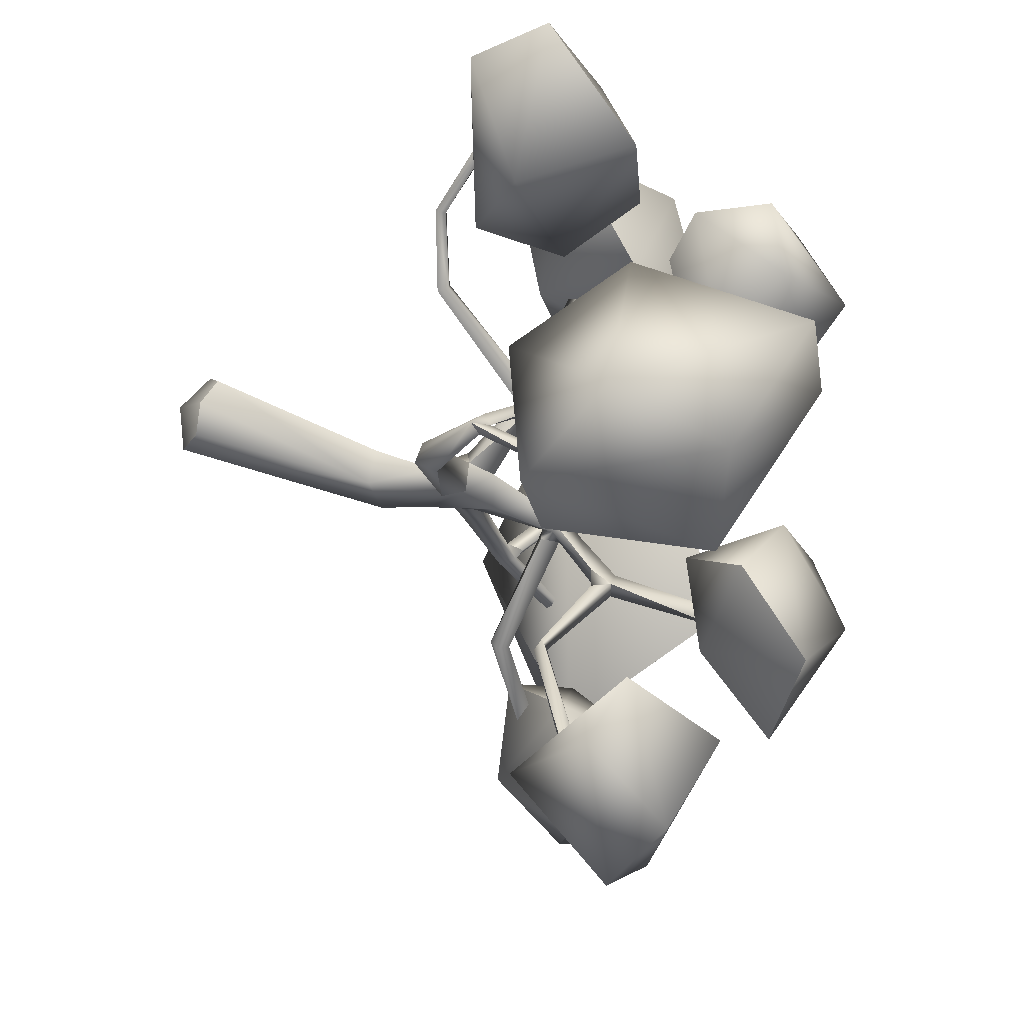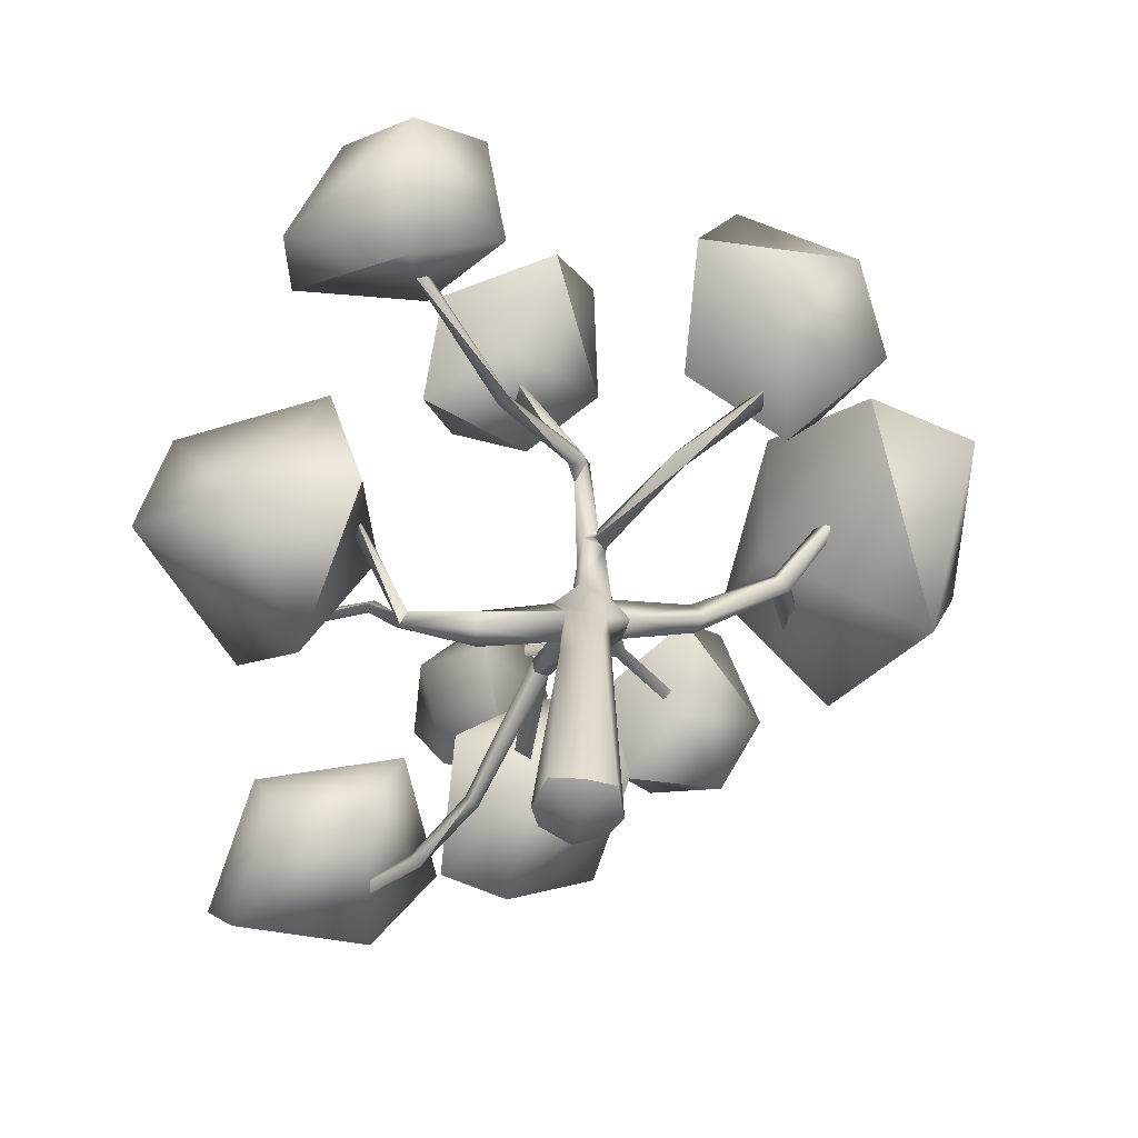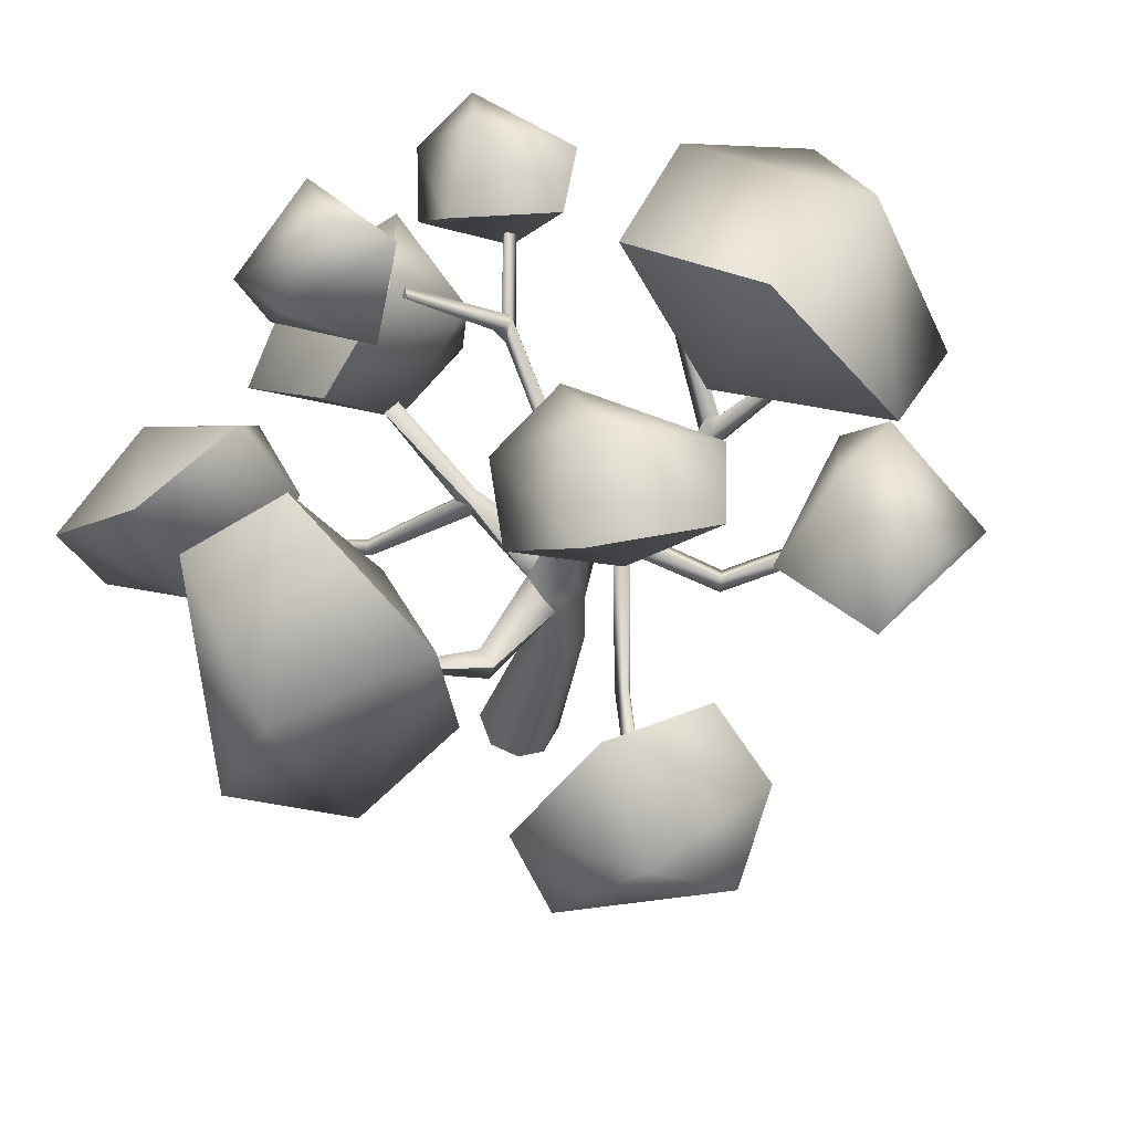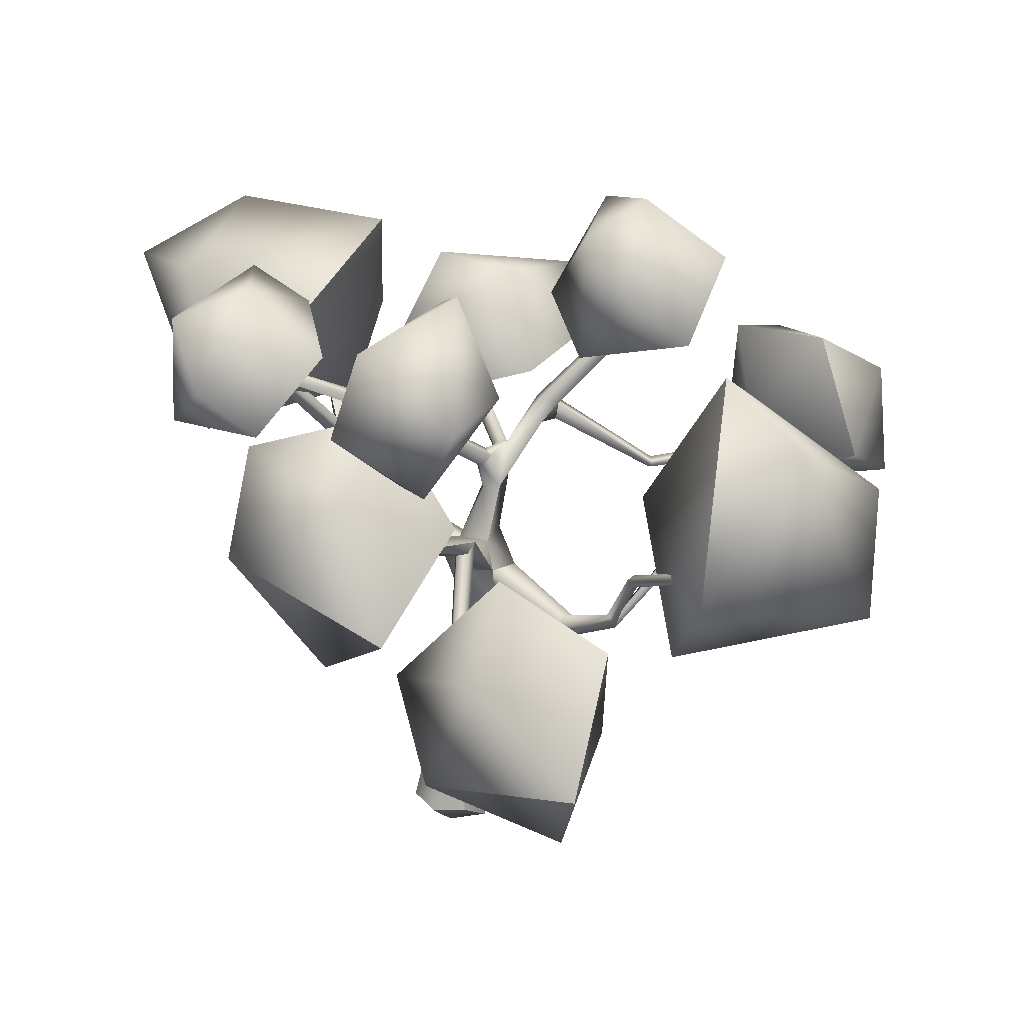
<metadata>
{"format":"obj","ext":"obj","renderer":"f3d","projection":"perspective","resolution":1024,"background":"white","views":[{"elev":-14.4,"azim":78.5,"up":"+Z"},{"elev":-68.0,"azim":172.3,"up":"+Y"},{"elev":46.0,"azim":135.2,"up":"+Y"},{"elev":27.7,"azim":31.2,"up":"+Y"}]}
</metadata>
<code>
v 0.1966 1.498 -0.4827
v 0.5414 1.324 0.6869
v 0.4605 1.279 0.7158
v -0.1331 1.603 -0.5062
v 0.02446 1.541 -0.1944
v 0.4888 1.339 0.7288
v 0.2449 1.917 0.05958
v 0.0446 1.695 -0.5461
v 0.1521 1.526 -0.2905
v 0.08747 1.695 -0.3397
v -0.02067 2.142 -0.4471
v 0.2404 -0.1241 -0.03362
v -0 -0.04965 0.1949
v 0.04592 2.068 -0.6734
v -0.2404 -0.1241 -0.03362
v 0 -0.1986 -0.2622
v 0.1936 2.4 -1.019
v 0.1511 0.9103 -0.4505
v 0.07527 0.9654 -0.2246
v -0.1884 2.834 0.3077
v -0.1268 1.266 -0.4397
v -0.07665 1.289 -0.2781
v -0.7779 3.172 0.811
v 0.2118 3.226 0.5833
v -0.8744 2.054 -1.739
v 1.686 2.076 0.1281
v 1.39 1.97 -0.7339
v -1.26 2.558 -0.03716
v -1.328 2.421 -0.809
v 0.5934 2.962 -1.35
v 1.163 1.922 -2.217
v 0.1616 2.152 0.8063
v 1.063 1.525 1.5
v 0 -0.2273 0
v -0.06878 1.025 -0.5438
v 0.1635 1.958 0.1112
v -1.084 1.958 -0.6152
v -0.2995 2.787 0.3559
v -0.3421 2.764 0.2823
v -0.05774 1.65 -0.2975
v 0.1705 2.281 -1.03
v 1.04 1.448 -0.2438
v -1.075 2.013 -0.4818
v 0.2288 1.815 0.08679
v -0.2386 2.737 0.2645
v -0.3239 2.863 0.3101
v -0.333 2.868 0.3951
v 0.9932 1.429 -0.3548
v 0.2637 1.894 0.1744
v 0.5115 1.261 0.6734
v 0.7524 1.27 1.095
v 0.7993 1.196 1.078
v 0.8029 1.256 1.063
v 1.085 1.454 1.509
v 1.124 1.493 1.459
v 0.7419 1.209 1.107
v 0.1715 2.236 0.748
v 0.2625 2.187 0.7755
v -0.03714 1.971 -0.486
v 0.1322 2.292 -0.9197
v 0.02454 2.236 -0.6788
v 0.1246 2.412 -1.081
v 0.6333 1.872 -1.469
v 0.5932 1.913 -1.525
v 0.5689 1.84 -1.523
v 1.199 1.858 -2.168
v 1.212 1.933 -2.158
v 0.1259 2.442 -0.9481
v 0.545 3.024 -1.272
v 0.6254 2.958 -1.252
v 0.02149 2.21 -0.4886
v -0.1347 1.649 -0.356
v -0.2171 1.52 -0.312
v -0.6853 1.662 -0.4441
v -0.5895 1.769 -0.4658
v -0.5969 1.74 -0.3307
v -1.167 1.995 -0.532
v -1.381 2.339 -0.8371
v -1.41 2.383 -0.7492
v -1.176 2.095 -0.5444
v -1.081 2.116 -0.52
v -1.34 2.585 -0.1175
v -1.242 2.612 -0.1254
v 0.1381 1.307 -0.3395
v 0.6011 1.297 -0.3562
v 0.6116 1.115 -0.4391
v 0.5907 1.163 -0.3113
v 0.6137 1.25 -0.4841
v 1.026 1.375 -0.2966
v 1.422 1.986 -0.6603
v 1.355 2.009 -0.6828
v 0.9721 1.45 -0.2885
v 1.055 1.485 -0.3142
v 1.17 1.809 -0.1753
v 1.228 1.783 -0.2243
v 1.188 1.824 -0.2289
v 1.214 1.773 -0.1712
v 1.707 2.059 0.08101
v 1.693 2.108 0.05571
v 1.66 2.12 0.0982
v -0.01305 2.008 -0.7078
v -0.08196 2.034 -0.6296
v -0.3564 1.795 -1.332
v -0.3754 1.882 -1.318
v -0.4272 1.775 -1.279
v -0.4418 1.86 -1.263
v -0.844 2.138 -1.69
v -0.9194 2.094 -1.638
v 0.2397 3.168 0.5841
v 0.2509 3.199 0.5282
v -0.7821 3.11 0.8321
v -0.823 3.139 0.7775
v -0.09899 1.325 -0.5168
v -0.09366 2.158 -0.4944
v -0.1202 0.9061 -0.2416
v 0.2012 1.876 0.2018
v -0.6299 1.653 -0.3465
v -0.2425 1.488 -0.45
v -0.03307 2.128 -0.7159
v -0.1788 -0.1384 -0.217
v -0.1835 -0.01907 0.1252
v 0.1835 -0.01907 0.1252
v 0.1228 1.364 -0.5021
v 0.1788 -0.1384 -0.217
v 0.1445 1.861 0.1236
v 0.06531 1.996 -0.5207
v 0.05378 2.431 -0.9957
v 0.07759 2.337 -1.031
v 1.155 1.868 -2.198
v -0.05165 2.225 -0.5386
v -0.2687 2.836 0.2695
v -1.072 2.069 -0.5887
v -0.09953 2.106 -0.6847
v 0.08747 1.695 -0.3397
v 0.08747 1.695 -0.3397
v -0.05774 1.65 -0.2975
v 0.02446 1.541 -0.1944
v 0.1521 1.526 -0.2905
v 0.1521 1.526 -0.2905
v 0.1521 1.526 -0.2905
v 0.1521 1.526 -0.2905
v 0.2449 1.917 0.05958
v 0.2449 1.917 0.05958
v 0.2449 1.917 0.05958
v 0.07527 0.9654 -0.2246
v 0.1835 -0.01907 0.1252
v 0.1835 -0.01907 0.1252
v 0.1381 1.307 -0.3395
v 0.1381 1.307 -0.3395
v 0.1228 1.364 -0.5021
v 0.1228 1.364 -0.5021
v -0.7779 3.172 0.811
v -0.823 3.139 0.7775
v -0.7821 3.11 0.8321
v -0.7821 3.11 0.8321
v 0.2118 3.226 0.5833
v 0.2397 3.168 0.5841
v 0.2397 3.168 0.5841
v 0.2509 3.199 0.5282
v -0.8744 2.054 -1.739
v -0.8744 2.054 -1.739
v -0.844 2.138 -1.69
v -0.9194 2.094 -1.638
v 1.686 2.076 0.1281
v 1.66 2.12 0.0982
v 1.707 2.059 0.08101
v 1.707 2.059 0.08101
v 1.39 1.97 -0.7339
v 1.39 1.97 -0.7339
v 1.355 2.009 -0.6828
v 1.422 1.986 -0.6603
v -1.26 2.558 -0.03716
v -1.242 2.612 -0.1254
v -1.34 2.585 -0.1175
v -1.34 2.585 -0.1175
v -1.328 2.421 -0.809
v -1.381 2.339 -0.8371
v -1.41 2.383 -0.7492
v -1.41 2.383 -0.7492
v 0.5934 2.962 -1.35
v 0.5934 2.962 -1.35
v 0.545 3.024 -1.272
v 0.6254 2.958 -1.252
v 1.163 1.922 -2.217
v 1.212 1.933 -2.158
v -1.075 2.013 -0.4818
v -1.075 2.013 -0.4818
v -1.081 2.116 -0.52
v 0.1616 2.152 0.8063
v 0.1715 2.236 0.748
v 0.2625 2.187 0.7755
v 0.2625 2.187 0.7755
v 1.063 1.525 1.5
v 1.085 1.454 1.509
v 1.085 1.454 1.509
v 1.124 1.493 1.459
v -1.176 2.095 -0.5444
v -1.176 2.095 -0.5444
v -1.176 2.095 -0.5444
v -1.167 1.995 -0.532
v 1.055 1.485 -0.3142
v 1.055 1.485 -0.3142
v 1.026 1.375 -0.2966
v 1.026 1.375 -0.2966
v 0.1966 1.498 -0.4827
v 0.06531 1.996 -0.5207
v 0.1322 2.292 -0.9197
v 0.1322 2.292 -0.9197
v -0.2995 2.787 0.3559
v -0.2995 2.787 0.3559
v -0.2995 2.787 0.3559
v -0.2995 2.787 0.3559
v -0.2386 2.737 0.2645
v 0.1936 2.4 -1.019
v 0.1936 2.4 -1.019
v 0.1936 2.4 -1.019
v 0.1246 2.412 -1.081
v -0.3239 2.863 0.3101
v -0.2687 2.836 0.2695
v 0.1445 1.861 0.1236
v 0.2012 1.876 0.2018
v 0.2288 1.815 0.08679
v 0.2288 1.815 0.08679
v 0.5115 1.261 0.6734
v 0.7419 1.209 1.107
v 0.1705 2.281 -1.03
v 0.5689 1.84 -1.523
v 1.199 1.858 -2.168
v 1.199 1.858 -2.168
v 1.155 1.868 -2.198
v -0.02067 2.142 -0.4471
v -0.02067 2.142 -0.4471
v -0.5969 1.74 -0.3307
v -0.2171 1.52 -0.312
v -0.2171 1.52 -0.312
v 0.6137 1.25 -0.4841
v 1.228 1.783 -0.2243
v 1.693 2.108 0.05571
v -0.01305 2.008 -0.7078
v -0.01305 2.008 -0.7078
v -0.4272 1.775 -1.279
v 0.2637 1.894 0.1744
v 0.02149 2.21 -0.4886
v 0.07759 2.337 -1.031
v 0.9932 1.429 -0.3548
v 0.9932 1.429 -0.3548
v -0.1331 1.603 -0.5062
v -0.2425 1.488 -0.45
v -0.03307 2.128 -0.7159
v -0.09953 2.106 -0.6847
v -0.05165 2.225 -0.5386
v -0.08196 2.034 -0.6296
v -0.09366 2.158 -0.4944
v 0.2404 -0.1241 -0.03362
v 0.1788 -0.1384 -0.217
v -0 -0.04965 0.1949
v -0.1835 -0.01907 0.1252
v -0.2404 -0.1241 -0.03362
v -0.1788 -0.1384 -0.217
v 0 -0.1986 -0.2622
v -0.1347 1.649 -0.356
v -0.7421 3.368 0.3079
v -1.007 3.592 0.466
v -0.6851 3.684 0.9552
v -0.4676 2.925 1.232
v -0.7404 2.887 0.7329
v -1.086 2.867 1.196
v -0.2989 3.293 0.7999
v -0.6878 3.227 1.464
v -0.9699 3.562 1.284
v -1.294 3.145 0.838
v -0.7421 3.368 0.3079
v -0.2989 3.293 0.7999
v -0.4676 2.925 1.232
v 0.3305 3.669 0.4899
v 0.5705 3.827 0.74
v 0.88 3.327 0.8112
v 0.3177 2.735 0.992
v 0.05914 3.227 0.8678
v 0.1881 3.16 1.427
v 0.5009 3.025 0.5096
v 0.6631 2.843 1.242
v 0.8697 3.269 1.259
v 0.2805 3.629 1.284
v 0.3305 3.669 0.4899
v 0.5009 3.025 0.5096
v 0.3177 2.735 0.992
v 0.3802 3.317 -1.974
v 0.1214 3.542 -1.724
v 0.6135 3.741 -1.331
v 1.065 2.966 -1.077
v 0.6116 2.833 -1.501
v 0.4167 2.811 -0.8875
v 1.028 3.35 -1.613
v 0.8656 3.292 -0.7697
v 0.4518 3.602 -0.8755
v 0.0273 3.05 -1.204
v 0.3802 3.317 -1.974
v 1.028 3.35 -1.613
v 1.065 2.966 -1.077
v -1.513 2.517 -1.584
v -2.16 2.516 -1.405
v -2.07 3.398 -0.8541
v -0.9375 3.186 0.06207
v -1.037 2.409 -0.5651
v -1.565 2.321 0.3003
v -1.07 3.4 -0.9494
v -1.658 3.373 0.2763
v -2.354 3.185 -0.1427
v -2.043 2.033 -0.3785
v -1.513 2.517 -1.584
v -1.07 3.4 -0.9494
v -0.9375 3.186 0.06207
v 0.6053 2.069 1.606
v 0.2009 1.806 1.577
v 0.08721 1.986 0.8553
v 0.1325 3.044 0.8101
v 0.2957 2.81 1.474
v -0.4176 2.94 1.365
v 0.6197 2.476 0.8658
v -0.2988 2.732 0.643
v -0.4463 2.193 0.8622
v -0.3407 2.411 1.704
v 0.6053 2.069 1.606
v 0.6197 2.476 0.8658
v 0.1325 3.044 0.8101
v 1.946 1.642 1.806
v 1.771 1.224 1.636
v 1.635 1.51 0.9543
v 1.065 2.389 1.117
v 1.278 2.102 1.745
v 0.6323 1.854 1.503
v 1.784 2.182 1.177
v 0.9088 1.957 0.801
v 1.082 1.387 0.8769
v 0.9717 1.379 1.746
v 1.946 1.642 1.806
v 1.784 2.182 1.177
v 1.065 2.389 1.117
v 1.744 3.255 -0.2122
v 2.297 3.04 0.01069
v 2.472 2.494 -0.7915
v 1.33 1.722 -0.9802
v 1.206 2.335 -0.2685
v 1.57 1.485 -0.002007
v 1.601 2.656 -1.134
v 2.009 1.461 -0.8983
v 2.591 1.812 -0.5004
v 1.948 2.101 0.4074
v 1.744 3.255 -0.2122
v 1.601 2.656 -1.134
v 1.33 1.722 -0.9802
v 1.847 2.076 -1.911
v 1.909 1.836 -2.28
v 1.665 2.336 -2.693
v 0.7965 2.587 -2.323
v 1.101 2.145 -1.93
v 0.7106 1.87 -2.407
v 1.462 2.7 -2.173
v 0.8792 2.424 -2.803
v 1.287 2.087 -2.963
v 1.205 1.567 -2.352
v 1.847 2.076 -1.911
v 1.462 2.7 -2.173
v 0.7965 2.587 -2.323
v -0.3575 2.302 -2.446
v -0.5862 2.677 -2.52
v -0.6435 2.821 -1.845
v -1.005 2.013 -1.43
v -0.8771 1.91 -2.075
v -1.5 2.138 -1.947
v -0.3933 2.227 -1.672
v -1.217 2.481 -1.405
v -1.164 2.879 -1.784
v -1.283 2.398 -2.422
v -0.3575 2.302 -2.446
v -0.3933 2.227 -1.672
v -1.005 2.013 -1.43
f 142 2 50
f 220 3 221
f 242 221 6
f 242 6 2
f 247 113 248
f 137 84 138
f 22 84 137
f 249 250 61
f 113 205 150
f 3 220 224
f 8 113 247
f 139 134 143
f 9 7 222
f 134 136 36
f 134 36 143
f 136 5 125
f 136 125 36
f 243 61 251
f 253 59 231
f 14 239 249
f 14 252 239
f 206 243 231
f 254 255 18
f 18 260 35
f 34 147 13
f 260 259 35
f 19 146 18
f 115 257 145
f 21 257 115
f 156 157 159
f 168 170 171
f 172 173 174
f 132 198 188
f 176 177 178
f 184 185 228
f 184 228 230
f 193 194 196
f 34 121 15
f 34 120 16
f 34 124 12
f 40 234 137
f 35 150 18
f 201 42 203
f 205 8 135
f 93 245 92
f 145 84 22
f 234 22 137
f 206 61 243
f 8 252 14
f 252 59 253
f 253 250 252
f 60 226 216
f 188 186 132
f 250 253 251
f 251 61 250
f 20 209 213
f 213 131 20
f 21 115 22
f 113 35 21
f 223 224 220
f 50 52 56
f 6 51 53
f 2 53 52
f 3 225 6
f 51 55 53
f 52 55 195
f 52 195 56
f 225 33 51
f 53 55 52
f 36 57 143
f 116 32 125
f 57 58 143
f 144 192 49
f 8 126 135
f 59 10 206
f 261 59 252
f 208 249 244
f 64 214 63
f 61 68 127
f 249 127 244
f 249 61 127
f 226 128 227
f 41 65 63
f 118 117 74
f 227 217 64
f 229 227 129
f 67 64 63
f 227 64 31
f 35 258 21
f 62 127 69
f 69 68 183
f 215 181 183
f 114 39 130
f 71 45 11
f 218 130 39
f 219 130 218
f 118 75 4
f 117 43 200
f 75 76 72
f 74 117 200
f 75 74 37
f 75 37 132
f 29 198 132
f 75 132 186
f 78 37 200
f 199 83 81
f 200 197 179
f 78 200 179
f 29 132 37
f 187 28 77
f 87 92 85
f 28 82 77
f 141 87 85
f 85 236 1
f 123 1 236
f 88 86 151
f 85 245 236
f 88 203 86
f 240 104 119
f 169 90 204
f 202 204 90
f 202 90 91
f 202 91 246
f 42 201 237
f 166 26 97
f 94 97 26
f 100 99 96
f 99 167 95
f 106 162 108
f 101 102 241
f 240 105 103
f 102 106 241
f 106 133 104
f 105 160 103
f 103 160 104
f 24 131 46
f 106 108 241
f 162 104 160
f 158 20 110
f 24 46 212
f 20 131 110
f 112 39 155
f 112 218 39
f 23 47 218
f 2 142 242
f 221 3 6
f 113 8 205
f 5 222 125
f 222 5 9
f 59 206 231
f 18 146 254
f 145 257 256
f 145 256 122
f 21 258 257
f 35 113 150
f 154 152 153
f 107 161 163
f 165 164 238
f 238 164 98
f 70 180 182
f 190 189 191
f 18 150 148
f 19 18 148
f 127 62 244
f 140 205 135
f 145 22 115
f 21 234 248
f 21 248 113
f 234 21 22
f 208 126 14
f 74 200 37
f 207 215 68
f 226 60 128
f 47 210 218
f 44 142 50
f 6 225 51
f 2 6 53
f 3 224 225
f 50 2 52
f 225 54 33
f 51 33 55
f 36 125 57
f 32 116 192
f 192 116 49
f 32 57 125
f 261 252 247
f 61 207 68
f 63 214 41
f 227 128 217
f 65 66 63
f 66 67 63
f 67 31 64
f 227 31 129
f 183 68 215
f 69 127 68
f 30 62 69
f 30 17 62
f 114 232 39
f 71 130 219
f 45 71 219
f 211 39 232
f 38 11 45
f 75 72 4
f 233 117 235
f 76 73 72
f 76 75 186
f 29 37 78
f 82 80 77
f 83 187 81
f 187 83 28
f 85 1 141
f 149 86 87
f 86 149 151
f 141 149 87
f 87 86 203
f 42 87 203
f 89 246 27
f 27 246 91
f 97 42 237
f 94 42 97
f 92 42 94
f 93 92 96
f 95 93 96
f 96 92 94
f 97 237 166
f 96 94 100
f 99 95 96
f 94 26 100
f 104 133 119
f 106 102 133
f 108 25 241
f 158 209 20
f 24 212 109
f 155 39 211
f 23 218 112
f 111 210 47
f 111 47 23
f 266 265 267
f 266 267 271
f 274 273 269
f 269 273 264
f 263 271 270
f 272 263 264
f 273 272 264
f 264 263 270
f 270 269 264
f 272 271 263
f 268 266 262
f 271 267 270
f 267 269 270
f 266 271 262
f 265 266 268
f 267 274 269
f 279 278 280
f 279 280 284
f 287 286 282
f 282 286 277
f 276 284 283
f 285 276 277
f 286 285 277
f 277 276 283
f 283 282 277
f 285 284 276
f 281 279 275
f 284 280 283
f 280 282 283
f 279 284 275
f 278 279 281
f 280 287 282
f 292 291 293
f 292 293 297
f 300 299 295
f 295 299 290
f 289 297 296
f 298 289 290
f 299 298 290
f 290 289 296
f 296 295 290
f 298 297 289
f 294 292 288
f 297 293 296
f 293 295 296
f 292 297 288
f 291 292 294
f 293 300 295
f 305 304 306
f 305 306 310
f 313 312 308
f 308 312 303
f 302 310 309
f 311 302 303
f 312 311 303
f 303 302 309
f 309 308 303
f 311 310 302
f 307 305 301
f 310 306 309
f 306 308 309
f 305 310 301
f 304 305 307
f 306 313 308
f 318 317 319
f 318 319 323
f 326 325 321
f 321 325 316
f 315 323 322
f 324 315 316
f 325 324 316
f 316 315 322
f 322 321 316
f 324 323 315
f 320 318 314
f 323 319 322
f 319 321 322
f 318 323 314
f 317 318 320
f 319 326 321
f 331 330 332
f 331 332 336
f 339 338 334
f 334 338 329
f 328 336 335
f 337 328 329
f 338 337 329
f 329 328 335
f 335 334 329
f 337 336 328
f 333 331 327
f 336 332 335
f 332 334 335
f 331 336 327
f 330 331 333
f 332 339 334
f 344 343 345
f 344 345 349
f 352 351 347
f 347 351 342
f 341 349 348
f 350 341 342
f 351 350 342
f 342 341 348
f 348 347 342
f 350 349 341
f 346 344 340
f 349 345 348
f 345 347 348
f 344 349 340
f 343 344 346
f 345 352 347
f 357 356 358
f 357 358 362
f 365 364 360
f 360 364 355
f 354 362 361
f 363 354 355
f 364 363 355
f 355 354 361
f 361 360 355
f 363 362 354
f 359 357 353
f 362 358 361
f 358 360 361
f 357 362 353
f 356 357 359
f 358 365 360
f 370 369 371
f 370 371 375
f 378 377 373
f 373 377 368
f 367 375 374
f 376 367 368
f 377 376 368
f 368 367 374
f 374 373 368
f 376 375 367
f 372 370 366
f 375 371 374
f 371 373 374
f 370 375 366
f 369 370 372
f 371 378 373
f 18 255 260
f 34 12 147
f 34 13 121
f 34 15 120
f 34 16 124
f 40 261 234
f 206 207 61
f 8 247 252
f 8 14 126
f 59 40 10
f 261 40 59
f 208 14 249
f 64 217 214
f 118 235 117
f 35 259 258
f 118 74 75
f 117 233 43
f 29 79 198
f 199 175 83
f 87 42 92
f 85 92 245
f 88 48 203
f 240 103 104
f 106 104 162
f 24 110 131

</code>
